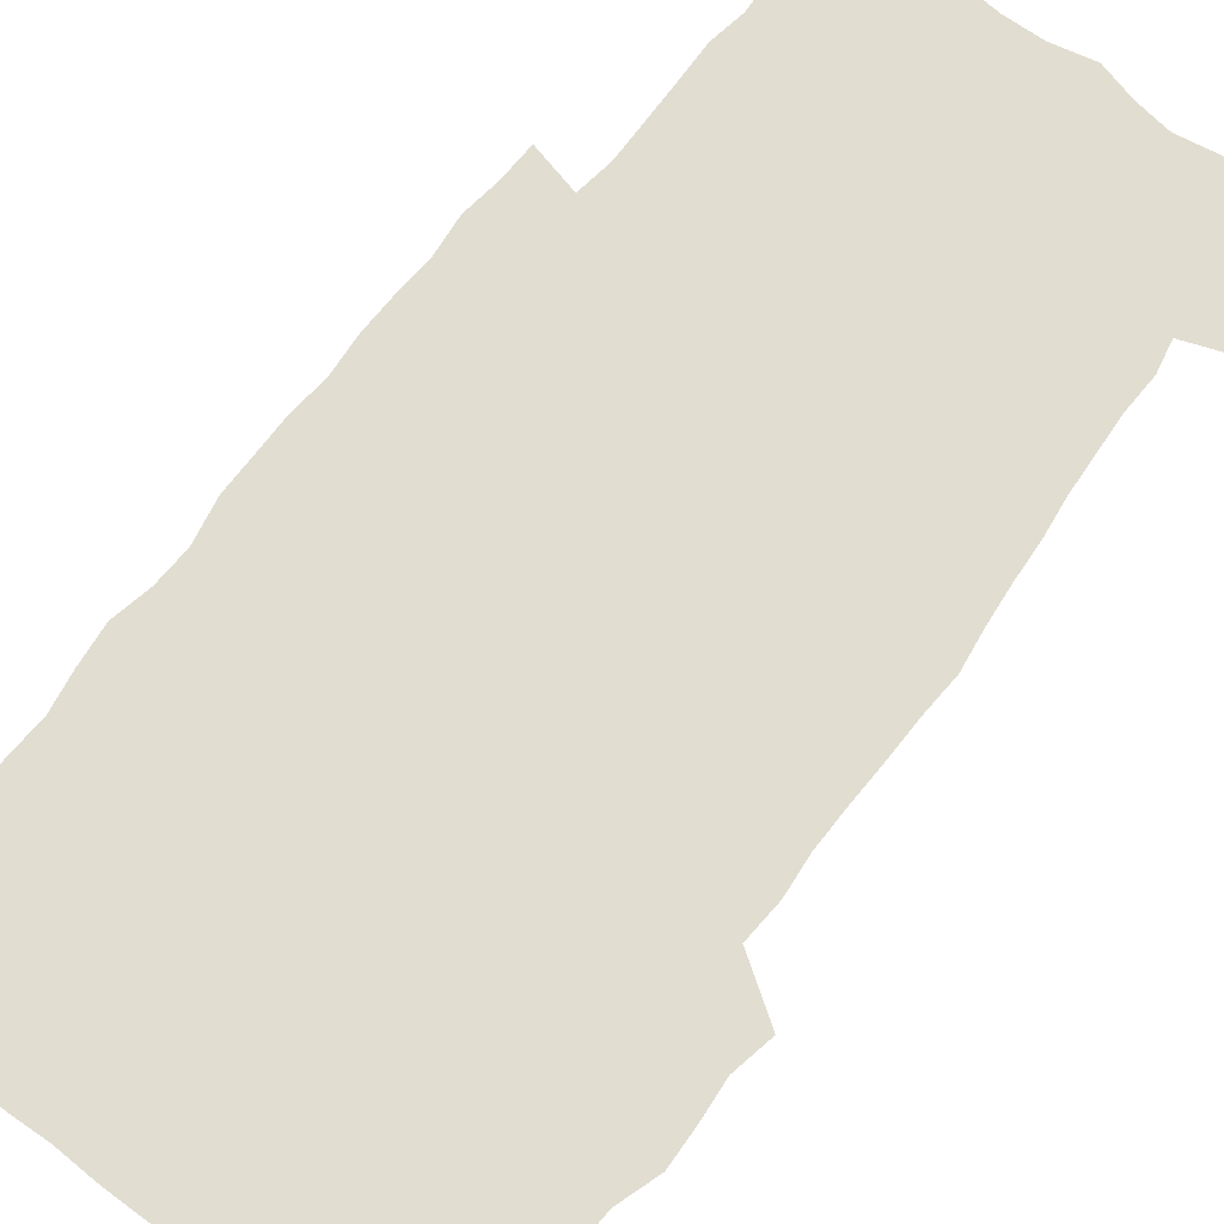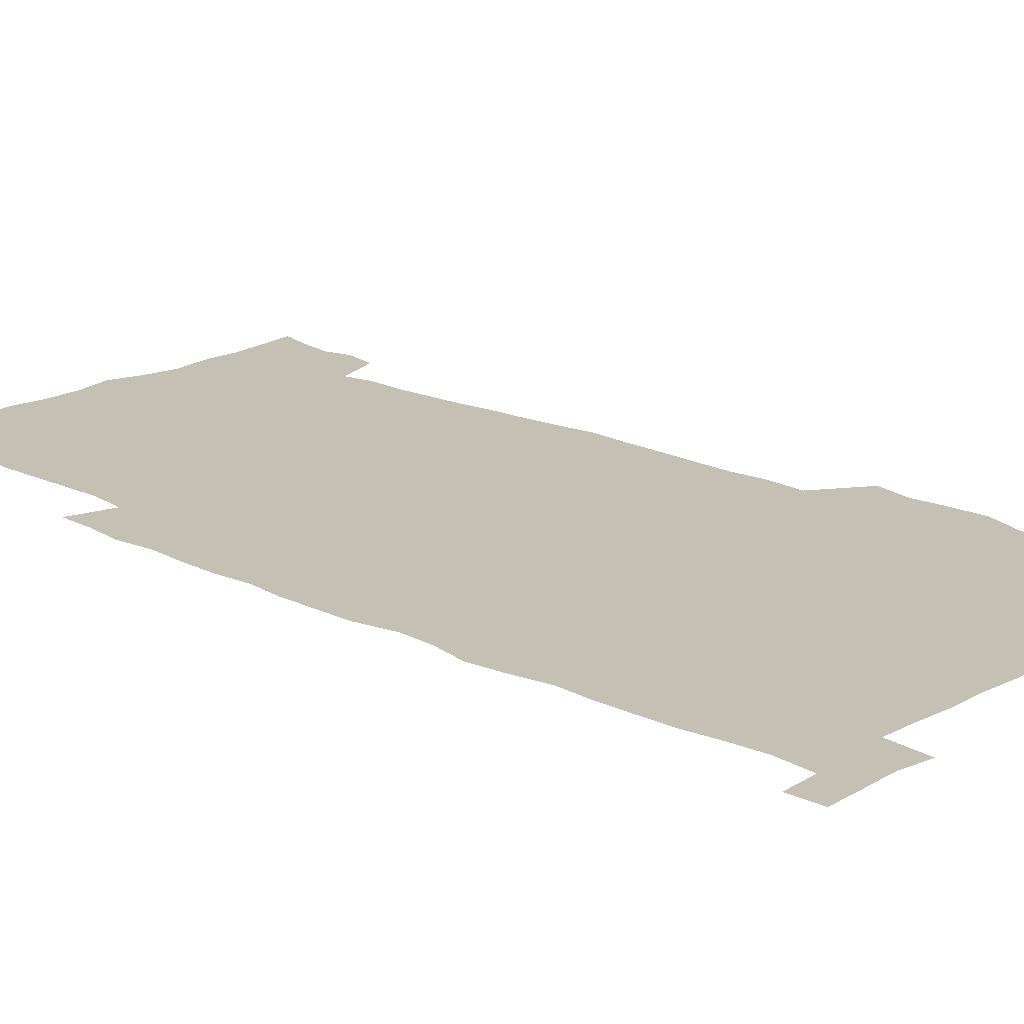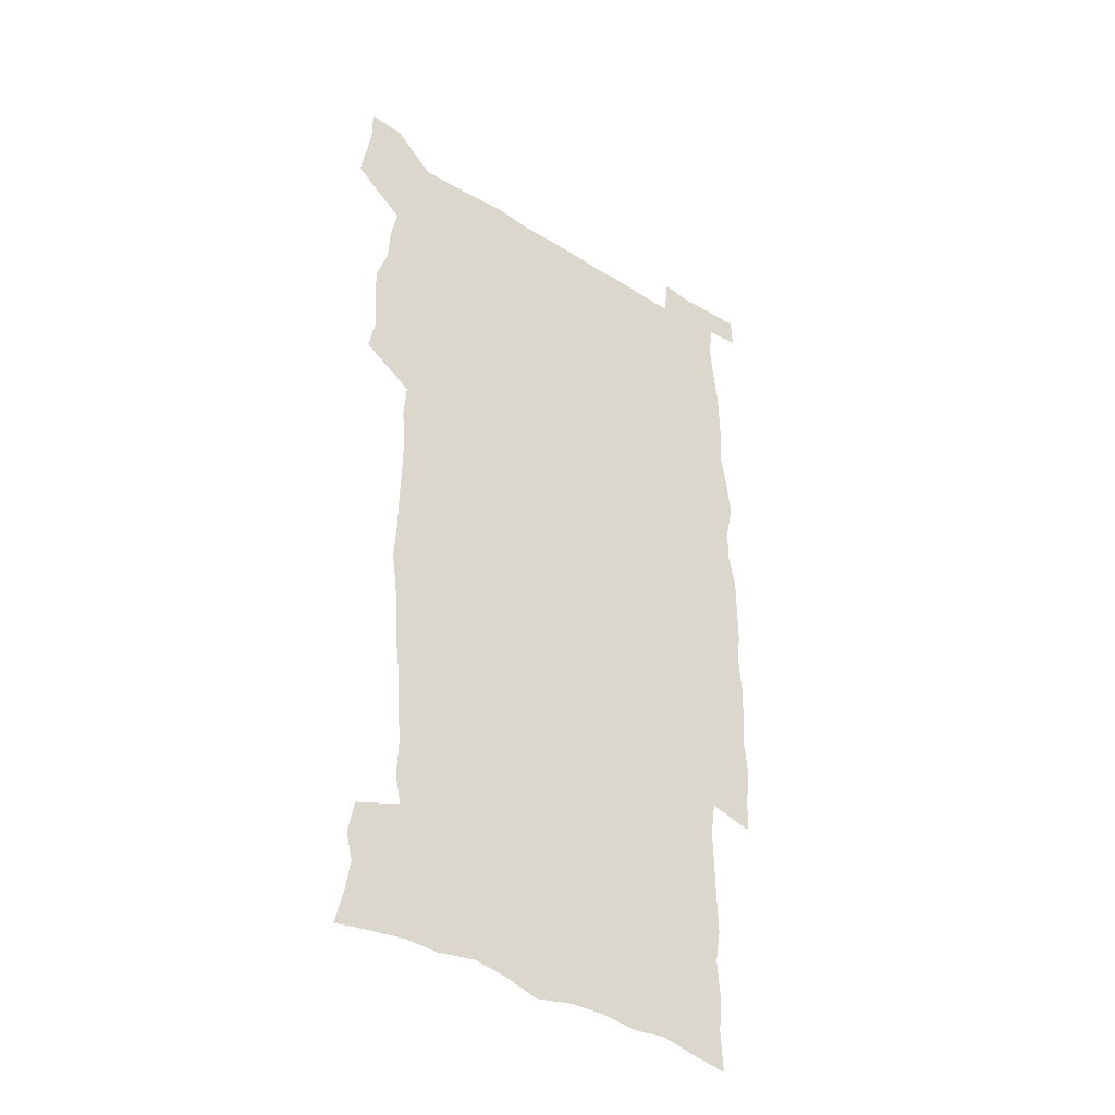
<metadata>
{"format":"obj","ext":"obj","renderer":"f3d","projection":"perspective","resolution":1024,"background":"white","views":[{"elev":68.8,"azim":-142.8,"up":"+Z"},{"elev":18.0,"azim":134.0,"up":"+Z"},{"elev":-40.0,"azim":-37.8,"up":"+Y"}]}
</metadata>
<code>
v 443.2 558.4 0
v 445.7 572.4 0
v 447.9 586.3 0
v 448 600.6 0
v 459.6 158.6 0
v 463 173.2 0
v 465.1 186.8 0
v 462.3 198.1 0
v 465 212.3 0
v 455.1 448.5 0
v 458.3 464.4 0
v 457 479.6 0
v 456.5 494.7 0
v 461.7 510.5 0
v 462.4 525.5 0
v 465.4 540.4 0
v 464 555.7 0
v 464.7 570.2 0
v 464.7 584.6 0
v 463.6 599.5 0
v 475.2 161.2 0
v 479.6 176.7 0
v 483.3 191.6 0
v 480.7 203 0
v 484.8 219.3 0
v 482.3 231.6 0
v 482.9 247.2 0
v 482 262 0
v 481.1 277.2 0
v 479.2 292 0
v 478.3 307.4 0
v 476.9 322.7 0
v 474.8 337.7 0
v 475.8 354.1 0
v 476.1 370.2 0
v 476.6 386.4 0
v 476.9 402.3 0
v 475.4 417.9 0
v 476.5 433.9 0
v 475.1 449.3 0
v 477.3 464.8 0
v 475.3 480 0
v 478.8 495.3 0
v 479.9 510.1 0
v 479.2 524.8 0
v 482.5 539.3 0
v 481.2 554.4 0
v 480.5 569.2 0
v 480.8 583.4 0
v 490.6 163.1 0
v 494.5 178.8 0
v 495.3 192.2 0
v 497.2 207.1 0
v 500 223.5 0
v 497.7 236.2 0
v 500.2 253 0
v 499.3 267.5 0
v 499.5 283 0
v 498.9 297.9 0
v 497.1 312.3 0
v 496 327.4 0
v 495.5 342.8 0
v 494.7 357.9 0
v 495.8 374.1 0
v 496 389.4 0
v 495.1 404.5 0
v 495.3 419.8 0
v 494.9 435 0
v 494.1 450.1 0
v 495.4 465.4 0
v 496.3 480.4 0
v 496 495.1 0
v 497.6 509.8 0
v 497.6 524.3 0
v 498.3 538.7 0
v 499.1 552.6 0
v 496.8 568.4 0
v 495.2 583.9 0
v 504.5 162.6 0
v 508.5 179.2 0
v 509.4 193.4 0
v 515.8 214 0
v 516.1 228.1 0
v 515.9 242.2 0
v 515.2 256.2 0
v 515.1 271.2 0
v 515.8 286.9 0
v 513.8 300.5 0
v 512.9 315.2 0
v 512.8 330.7 0
v 511 345 0
v 511.4 360.4 0
v 513.4 376.9 0
v 512.8 391.3 0
v 512.2 406 0
v 511.5 420.8 0
v 512.3 436.1 0
v 512.7 451.1 0
v 512.6 465.8 0
v 513.3 480.5 0
v 513 495.1 0
v 513 509.6 0
v 513.4 524 0
v 513.5 538.3 0
v 513.7 552.6 0
v 512.5 567.6 0
v 509.8 584.8 0
v 521.9 165.4 0
v 523.9 180.9 0
v 527.5 199.4 0
v 529.8 216.3 0
v 529.6 229.4 0
v 531.7 246.1 0
v 529.9 258.8 0
v 530 273.8 0
v 529.8 288.5 0
v 529 303 0
v 527.6 317 0
v 528.8 333.6 0
v 528.6 348.3 0
v 527.3 362.5 0
v 527.6 377.4 0
v 528.1 392.5 0
v 527.8 406.9 0
v 528 421.7 0
v 526.7 436.4 0
v 528 451.6 0
v 528.4 466.2 0
v 528.5 480.6 0
v 528.8 495 0
v 528.6 509.4 0
v 528.5 523.7 0
v 529.4 537.7 0
v 528.5 552.6 0
v 527.1 568.2 0
v 524.4 586.4 0
v 536.1 163.1 0
v 540 184 0
v 541.6 200.2 0
v 542.8 215.6 0
v 544.2 232.3 0
v 544.5 246.8 0
v 543.9 260.1 0
v 544.3 274.9 0
v 544.3 290.2 0
v 543.6 304.8 0
v 543 319.4 0
v 542.9 334.3 0
v 542.9 349.5 0
v 542.6 364 0
v 542.4 378.5 0
v 542.3 392.9 0
v 541.6 406.8 0
v 543.4 422.9 0
v 542.6 437.3 0
v 543.1 452.1 0
v 543.1 466.5 0
v 542.3 480.9 0
v 543.5 495.3 0
v 543.3 509.5 0
v 544.1 523.6 0
v 543.4 538.6 0
v 543 552.9 0
v 542.1 568.2 0
v 540.7 584.6 0
v 550.7 158.9 0
v 554.1 182.1 0
v 555.3 198.9 0
v 556.6 216.2 0
v 557.6 232.6 0
v 557.7 246.9 0
v 558.3 261.8 0
v 557.8 274.8 0
v 558.2 292.3 0
v 557.5 305.8 0
v 557.2 320.2 0
v 557 335.1 0
v 556.9 349.9 0
v 556.8 364.6 0
v 556.7 379.2 0
v 556.9 393.5 0
v 557.2 408.6 0
v 557.5 423.1 0
v 557.4 437.6 0
v 557.8 452.4 0
v 558 466.7 0
v 557.6 481.1 0
v 558.3 495.4 0
v 557.9 509.6 0
v 558.1 523.7 0
v 558 538.3 0
v 557.6 553 0
v 557.1 567.9 0
v 555.7 584.9 0
v 567.3 162.4 0
v 569 183.5 0
v 570.1 201 0
v 570.7 218.3 0
v 571 232.3 0
v 571.3 248.5 0
v 571.4 261.9 0
v 571.2 275.2 0
v 571.5 292.6 0
v 571.6 306.7 0
v 571.3 320.9 0
v 571.3 336.1 0
v 571.1 350.6 0
v 570.9 365.3 0
v 570.6 378.8 0
v 571.6 394.8 0
v 571.7 409 0
v 571.8 423.2 0
v 571.8 437.7 0
v 571.9 452 0
v 572.2 467 0
v 572.2 481.2 0
v 572.4 495.4 0
v 572.3 509.7 0
v 572.1 524.2 0
v 572.5 538 0
v 572 553.8 0
v 571.8 568.4 0
v 570.8 585 0
v 582.9 162.9 0
v 583.4 183.2 0
v 584.4 198.6 0
v 584.5 216.2 0
v 584.7 232.5 0
v 585.1 246.8 0
v 584.8 261.7 0
v 585 275.3 0
v 585.9 290.1 0
v 585.5 306.8 0
v 585.4 321 0
v 585.2 336.1 0
v 585.2 350.9 0
v 585 365.9 0
v 585.4 380.7 0
v 585.5 394.9 0
v 585.6 409.6 0
v 586.1 423.4 0
v 586.1 437.8 0
v 586.2 452.2 0
v 586.3 466.8 0
v 586.6 481.2 0
v 586.6 495.6 0
v 586.6 509.8 0
v 586.6 524.1 0
v 586.7 538.8 0
v 586.9 553 0
v 586.6 568.2 0
v 586.2 584.4 0
v 598.3 161.3 0
v 598.1 180.1 0
v 598.8 197.4 0
v 598.2 216.6 0
v 598.7 230.9 0
v 599 245.8 0
v 599 260.7 0
v 598.8 276.7 0
v 599.9 289.6 0
v 599.3 306.5 0
v 599.3 320.9 0
v 599.5 335 0
v 599.2 351.4 0
v 599.1 366 0
v 599.3 380.4 0
v 599.6 394.8 0
v 600.2 409.1 0
v 600.2 423.6 0
v 600.3 437.8 0
v 600.5 452.1 0
v 600.9 466.2 0
v 601 481.2 0
v 601 495.7 0
v 600.9 510 0
v 601.1 524.4 0
v 601.1 538.7 0
v 601.4 553.6 0
v 601.4 568.3 0
v 601.2 585 0
v 613.1 163.2 0
v 611.9 183.4 0
v 613.7 196.1 0
v 612.8 213.8 0
v 612.9 229.2 0
v 613.5 243.8 0
v 613.7 258.9 0
v 613.4 274.7 0
v 613.7 289.4 0
v 612.9 306.4 0
v 613.6 320.2 0
v 613.4 335.4 0
v 613.9 349.9 0
v 613.6 365 0
v 613.9 379.5 0
v 614.1 394 0
v 614.4 408.6 0
v 614.9 423 0
v 614.8 437.5 0
v 615.4 452 0
v 614.9 467.8 0
v 615.9 481.8 0
v 615.4 495.9 0
v 615.6 510.3 0
v 615.7 524.7 0
v 614.9 538.4 0
v 616.1 554.1 0
v 615.9 568.1 0
v 616.1 584.3 0
v 628.7 159.9 0
v 627.1 179.2 0
v 628.3 193.7 0
v 627.6 210.9 0
v 627.4 226.9 0
v 628.3 241.6 0
v 628.3 257.2 0
v 627.9 273.3 0
v 628.2 288.5 0
v 627.1 304.6 0
v 628.6 318.6 0
v 628.6 333.5 0
v 628.4 348.7 0
v 628.9 363.3 0
v 628.5 378.4 0
v 629.3 392.8 0
v 630.1 407.3 0
v 630.7 422 0
v 630.3 437.1 0
v 630.2 452.1 0
v 629.1 467.1 0
v 631 481.6 0
v 630.8 496 0
v 632 510.8 0
v 631.2 525.3 0
v 630.4 539.7 0
v 630.8 554.4 0
v 630.5 568.8 0
v 631 584.3 0
v 632.6 602.7 0
v 643.6 157.8 0
v 642.7 175.2 0
v 644.1 189.7 0
v 642.9 207.5 0
v 645.2 221.6 0
v 644.7 237.6 0
v 644.4 253.7 0
v 644.1 269.9 0
v 646.1 284.3 0
v 644.7 300.8 0
v 644.9 315.9 0
v 643.9 331.6 0
v 645.3 346 0
v 644.7 361.3 0
v 646.1 375.8 0
v 646.6 390.6 0
v 647.7 405.4 0
v 646.8 420.9 0
v 647.1 436 0
v 646.5 451.4 0
v 646.6 466.6 0
v 645.3 481.5 0
v 646.1 495.9 0
v 647.8 511.1 0
v 646.6 525.9 0
v 645.1 540.1 0
v 646.7 555.2 0
v 645.1 569.5 0
v 645.7 584.6 0
v 647.2 600.8 0
v 665.5 279.3 0
v 666 294.7 0
v 667.9 309.4 0
v 666.1 325.9 0
v 667.2 340.9 0
v 667.5 356.3 0
v 666.2 372.2 0
v 667.7 387.1 0
v 667.6 402.5 0
v 667.5 417.9 0
v 664.2 435 0
v 664.8 450 0
v 667.9 465.1 0
v 666.3 480.7 0
v 663.7 496.2 0
v 664.5 511.5 0
v 664.2 526.5 0
v 663.8 541.5 0
v 661.9 556.3 0
v 660.7 570.8 0
v 662.2 587.1 0
v 662.2 601.7 0
v 677.6 588.2 0
v 677 602.4 0
f 16 17 1
f 1 17 2
f 17 18 2
f 2 18 3
f 18 19 3
f 3 19 4
f 19 20 4
f 5 21 6
f 21 22 6
f 6 22 7
f 22 23 7
f 7 23 8
f 23 24 8
f 8 24 9
f 24 25 9
f 39 40 10
f 10 40 11
f 40 41 11
f 11 41 12
f 41 42 12
f 12 42 13
f 42 43 13
f 13 43 14
f 43 44 14
f 14 44 15
f 44 45 15
f 15 45 16
f 45 46 16
f 16 46 17
f 46 47 17
f 17 47 18
f 47 48 18
f 18 48 19
f 48 49 19
f 19 49 20
f 21 50 22
f 50 51 22
f 22 51 23
f 51 52 23
f 23 52 24
f 52 53 24
f 24 53 25
f 53 54 25
f 25 54 26
f 54 55 26
f 26 55 27
f 55 56 27
f 27 56 28
f 56 57 28
f 28 57 29
f 57 58 29
f 29 58 30
f 58 59 30
f 30 59 31
f 59 60 31
f 31 60 32
f 60 61 32
f 32 61 33
f 61 62 33
f 33 62 34
f 62 63 34
f 34 63 35
f 63 64 35
f 35 64 36
f 64 65 36
f 36 65 37
f 65 66 37
f 37 66 38
f 66 67 38
f 38 67 39
f 67 68 39
f 39 68 40
f 68 69 40
f 40 69 41
f 69 70 41
f 41 70 42
f 70 71 42
f 42 71 43
f 71 72 43
f 43 72 44
f 72 73 44
f 44 73 45
f 73 74 45
f 45 74 46
f 74 75 46
f 46 75 47
f 75 76 47
f 47 76 48
f 76 77 48
f 48 77 49
f 77 78 49
f 50 79 51
f 79 80 51
f 51 80 52
f 80 81 52
f 52 81 53
f 81 82 53
f 53 82 54
f 82 83 54
f 54 83 55
f 83 84 55
f 55 84 56
f 84 85 56
f 56 85 57
f 85 86 57
f 57 86 58
f 86 87 58
f 58 87 59
f 87 88 59
f 59 88 60
f 88 89 60
f 60 89 61
f 89 90 61
f 61 90 62
f 90 91 62
f 62 91 63
f 91 92 63
f 63 92 64
f 92 93 64
f 64 93 65
f 93 94 65
f 65 94 66
f 94 95 66
f 66 95 67
f 95 96 67
f 67 96 68
f 96 97 68
f 68 97 69
f 97 98 69
f 69 98 70
f 98 99 70
f 70 99 71
f 99 100 71
f 71 100 72
f 100 101 72
f 72 101 73
f 101 102 73
f 73 102 74
f 102 103 74
f 74 103 75
f 103 104 75
f 75 104 76
f 104 105 76
f 76 105 77
f 105 106 77
f 77 106 78
f 106 107 78
f 79 108 80
f 108 109 80
f 80 109 81
f 109 110 81
f 81 110 82
f 110 111 82
f 82 111 83
f 111 112 83
f 83 112 84
f 112 113 84
f 84 113 85
f 113 114 85
f 85 114 86
f 114 115 86
f 86 115 87
f 115 116 87
f 87 116 88
f 116 117 88
f 88 117 89
f 117 118 89
f 89 118 90
f 118 119 90
f 90 119 91
f 119 120 91
f 91 120 92
f 120 121 92
f 92 121 93
f 121 122 93
f 93 122 94
f 122 123 94
f 94 123 95
f 123 124 95
f 95 124 96
f 124 125 96
f 96 125 97
f 125 126 97
f 97 126 98
f 126 127 98
f 98 127 99
f 127 128 99
f 99 128 100
f 128 129 100
f 100 129 101
f 129 130 101
f 101 130 102
f 130 131 102
f 102 131 103
f 131 132 103
f 103 132 104
f 132 133 104
f 104 133 105
f 133 134 105
f 105 134 106
f 134 135 106
f 106 135 107
f 135 136 107
f 108 137 109
f 137 138 109
f 109 138 110
f 138 139 110
f 110 139 111
f 139 140 111
f 111 140 112
f 140 141 112
f 112 141 113
f 141 142 113
f 113 142 114
f 142 143 114
f 114 143 115
f 143 144 115
f 115 144 116
f 144 145 116
f 116 145 117
f 145 146 117
f 117 146 118
f 146 147 118
f 118 147 119
f 147 148 119
f 119 148 120
f 148 149 120
f 120 149 121
f 149 150 121
f 121 150 122
f 150 151 122
f 122 151 123
f 151 152 123
f 123 152 124
f 152 153 124
f 124 153 125
f 153 154 125
f 125 154 126
f 154 155 126
f 126 155 127
f 155 156 127
f 127 156 128
f 156 157 128
f 128 157 129
f 157 158 129
f 129 158 130
f 158 159 130
f 130 159 131
f 159 160 131
f 131 160 132
f 160 161 132
f 132 161 133
f 161 162 133
f 133 162 134
f 162 163 134
f 134 163 135
f 163 164 135
f 135 164 136
f 164 165 136
f 137 166 138
f 166 167 138
f 138 167 139
f 167 168 139
f 139 168 140
f 168 169 140
f 140 169 141
f 169 170 141
f 141 170 142
f 170 171 142
f 142 171 143
f 171 172 143
f 143 172 144
f 172 173 144
f 144 173 145
f 173 174 145
f 145 174 146
f 174 175 146
f 146 175 147
f 175 176 147
f 147 176 148
f 176 177 148
f 148 177 149
f 177 178 149
f 149 178 150
f 178 179 150
f 150 179 151
f 179 180 151
f 151 180 152
f 180 181 152
f 152 181 153
f 181 182 153
f 153 182 154
f 182 183 154
f 154 183 155
f 183 184 155
f 155 184 156
f 184 185 156
f 156 185 157
f 185 186 157
f 157 186 158
f 186 187 158
f 158 187 159
f 187 188 159
f 159 188 160
f 188 189 160
f 160 189 161
f 189 190 161
f 161 190 162
f 190 191 162
f 162 191 163
f 191 192 163
f 163 192 164
f 192 193 164
f 164 193 165
f 193 194 165
f 166 195 167
f 195 196 167
f 167 196 168
f 196 197 168
f 168 197 169
f 197 198 169
f 169 198 170
f 198 199 170
f 170 199 171
f 199 200 171
f 171 200 172
f 200 201 172
f 172 201 173
f 201 202 173
f 173 202 174
f 202 203 174
f 174 203 175
f 203 204 175
f 175 204 176
f 204 205 176
f 176 205 177
f 205 206 177
f 177 206 178
f 206 207 178
f 178 207 179
f 207 208 179
f 179 208 180
f 208 209 180
f 180 209 181
f 209 210 181
f 181 210 182
f 210 211 182
f 182 211 183
f 211 212 183
f 183 212 184
f 212 213 184
f 184 213 185
f 213 214 185
f 185 214 186
f 214 215 186
f 186 215 187
f 215 216 187
f 187 216 188
f 216 217 188
f 188 217 189
f 217 218 189
f 189 218 190
f 218 219 190
f 190 219 191
f 219 220 191
f 191 220 192
f 220 221 192
f 192 221 193
f 221 222 193
f 193 222 194
f 222 223 194
f 195 224 196
f 224 225 196
f 196 225 197
f 225 226 197
f 197 226 198
f 226 227 198
f 198 227 199
f 227 228 199
f 199 228 200
f 228 229 200
f 200 229 201
f 229 230 201
f 201 230 202
f 230 231 202
f 202 231 203
f 231 232 203
f 203 232 204
f 232 233 204
f 204 233 205
f 233 234 205
f 205 234 206
f 234 235 206
f 206 235 207
f 235 236 207
f 207 236 208
f 236 237 208
f 208 237 209
f 237 238 209
f 209 238 210
f 238 239 210
f 210 239 211
f 239 240 211
f 211 240 212
f 240 241 212
f 212 241 213
f 241 242 213
f 213 242 214
f 242 243 214
f 214 243 215
f 243 244 215
f 215 244 216
f 244 245 216
f 216 245 217
f 245 246 217
f 217 246 218
f 246 247 218
f 218 247 219
f 247 248 219
f 219 248 220
f 248 249 220
f 220 249 221
f 249 250 221
f 221 250 222
f 250 251 222
f 222 251 223
f 251 252 223
f 224 253 225
f 253 254 225
f 225 254 226
f 254 255 226
f 226 255 227
f 255 256 227
f 227 256 228
f 256 257 228
f 228 257 229
f 257 258 229
f 229 258 230
f 258 259 230
f 230 259 231
f 259 260 231
f 231 260 232
f 260 261 232
f 232 261 233
f 261 262 233
f 233 262 234
f 262 263 234
f 234 263 235
f 263 264 235
f 235 264 236
f 264 265 236
f 236 265 237
f 265 266 237
f 237 266 238
f 266 267 238
f 238 267 239
f 267 268 239
f 239 268 240
f 268 269 240
f 240 269 241
f 269 270 241
f 241 270 242
f 270 271 242
f 242 271 243
f 271 272 243
f 243 272 244
f 272 273 244
f 244 273 245
f 273 274 245
f 245 274 246
f 274 275 246
f 246 275 247
f 275 276 247
f 247 276 248
f 276 277 248
f 248 277 249
f 277 278 249
f 249 278 250
f 278 279 250
f 250 279 251
f 279 280 251
f 251 280 252
f 280 281 252
f 253 282 254
f 282 283 254
f 254 283 255
f 283 284 255
f 255 284 256
f 284 285 256
f 256 285 257
f 285 286 257
f 257 286 258
f 286 287 258
f 258 287 259
f 287 288 259
f 259 288 260
f 288 289 260
f 260 289 261
f 289 290 261
f 261 290 262
f 290 291 262
f 262 291 263
f 291 292 263
f 263 292 264
f 292 293 264
f 264 293 265
f 293 294 265
f 265 294 266
f 294 295 266
f 266 295 267
f 295 296 267
f 267 296 268
f 296 297 268
f 268 297 269
f 297 298 269
f 269 298 270
f 298 299 270
f 270 299 271
f 299 300 271
f 271 300 272
f 300 301 272
f 272 301 273
f 301 302 273
f 273 302 274
f 302 303 274
f 274 303 275
f 303 304 275
f 275 304 276
f 304 305 276
f 276 305 277
f 305 306 277
f 277 306 278
f 306 307 278
f 278 307 279
f 307 308 279
f 279 308 280
f 308 309 280
f 280 309 281
f 309 310 281
f 282 311 283
f 311 312 283
f 283 312 284
f 312 313 284
f 284 313 285
f 313 314 285
f 285 314 286
f 314 315 286
f 286 315 287
f 315 316 287
f 287 316 288
f 316 317 288
f 288 317 289
f 317 318 289
f 289 318 290
f 318 319 290
f 290 319 291
f 319 320 291
f 291 320 292
f 320 321 292
f 292 321 293
f 321 322 293
f 293 322 294
f 322 323 294
f 294 323 295
f 323 324 295
f 295 324 296
f 324 325 296
f 296 325 297
f 325 326 297
f 297 326 298
f 326 327 298
f 298 327 299
f 327 328 299
f 299 328 300
f 328 329 300
f 300 329 301
f 329 330 301
f 301 330 302
f 330 331 302
f 302 331 303
f 331 332 303
f 303 332 304
f 332 333 304
f 304 333 305
f 333 334 305
f 305 334 306
f 334 335 306
f 306 335 307
f 335 336 307
f 307 336 308
f 336 337 308
f 308 337 309
f 337 338 309
f 309 338 310
f 338 339 310
f 311 341 312
f 341 342 312
f 312 342 313
f 342 343 313
f 313 343 314
f 343 344 314
f 314 344 315
f 344 345 315
f 315 345 316
f 345 346 316
f 316 346 317
f 346 347 317
f 317 347 318
f 347 348 318
f 318 348 319
f 348 349 319
f 319 349 320
f 349 350 320
f 320 350 321
f 350 351 321
f 321 351 322
f 351 352 322
f 322 352 323
f 352 353 323
f 323 353 324
f 353 354 324
f 324 354 325
f 354 355 325
f 325 355 326
f 355 356 326
f 326 356 327
f 356 357 327
f 327 357 328
f 357 358 328
f 328 358 329
f 358 359 329
f 329 359 330
f 359 360 330
f 330 360 331
f 360 361 331
f 331 361 332
f 361 362 332
f 332 362 333
f 362 363 333
f 333 363 334
f 363 364 334
f 334 364 335
f 364 365 335
f 335 365 336
f 365 366 336
f 336 366 337
f 366 367 337
f 337 367 338
f 367 368 338
f 338 368 339
f 368 369 339
f 339 369 340
f 369 370 340
f 349 371 350
f 371 372 350
f 350 372 351
f 372 373 351
f 351 373 352
f 373 374 352
f 352 374 353
f 374 375 353
f 353 375 354
f 375 376 354
f 354 376 355
f 376 377 355
f 355 377 356
f 377 378 356
f 356 378 357
f 378 379 357
f 357 379 358
f 379 380 358
f 358 380 359
f 380 381 359
f 359 381 360
f 381 382 360
f 360 382 361
f 382 383 361
f 361 383 362
f 383 384 362
f 362 384 363
f 384 385 363
f 363 385 364
f 385 386 364
f 364 386 365
f 386 387 365
f 365 387 366
f 387 388 366
f 366 388 367
f 388 389 367
f 367 389 368
f 389 390 368
f 368 390 369
f 390 391 369
f 369 391 370
f 391 392 370
f 391 393 392
f 393 394 392

</code>
